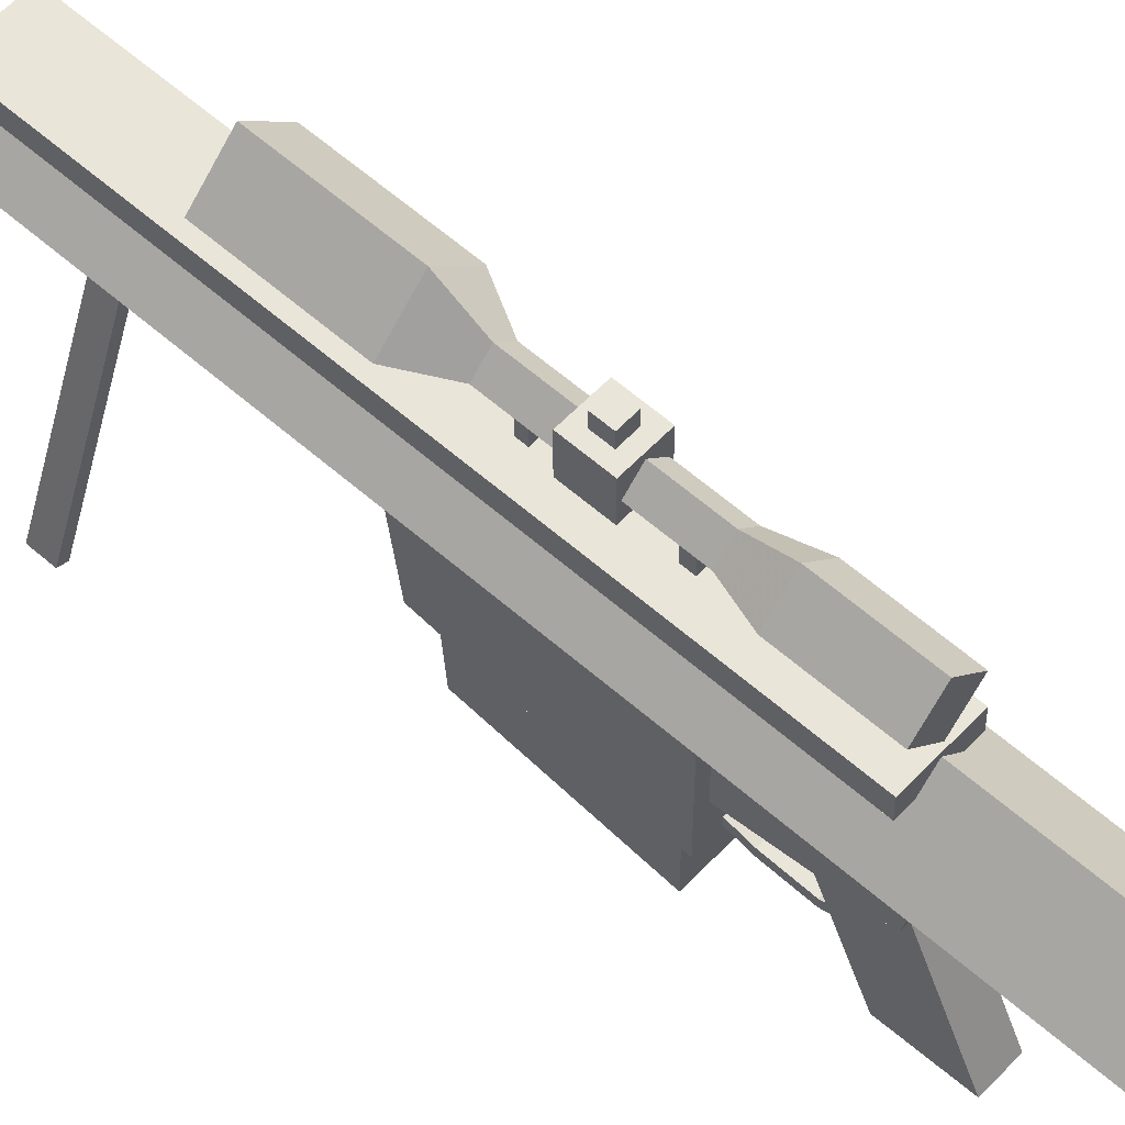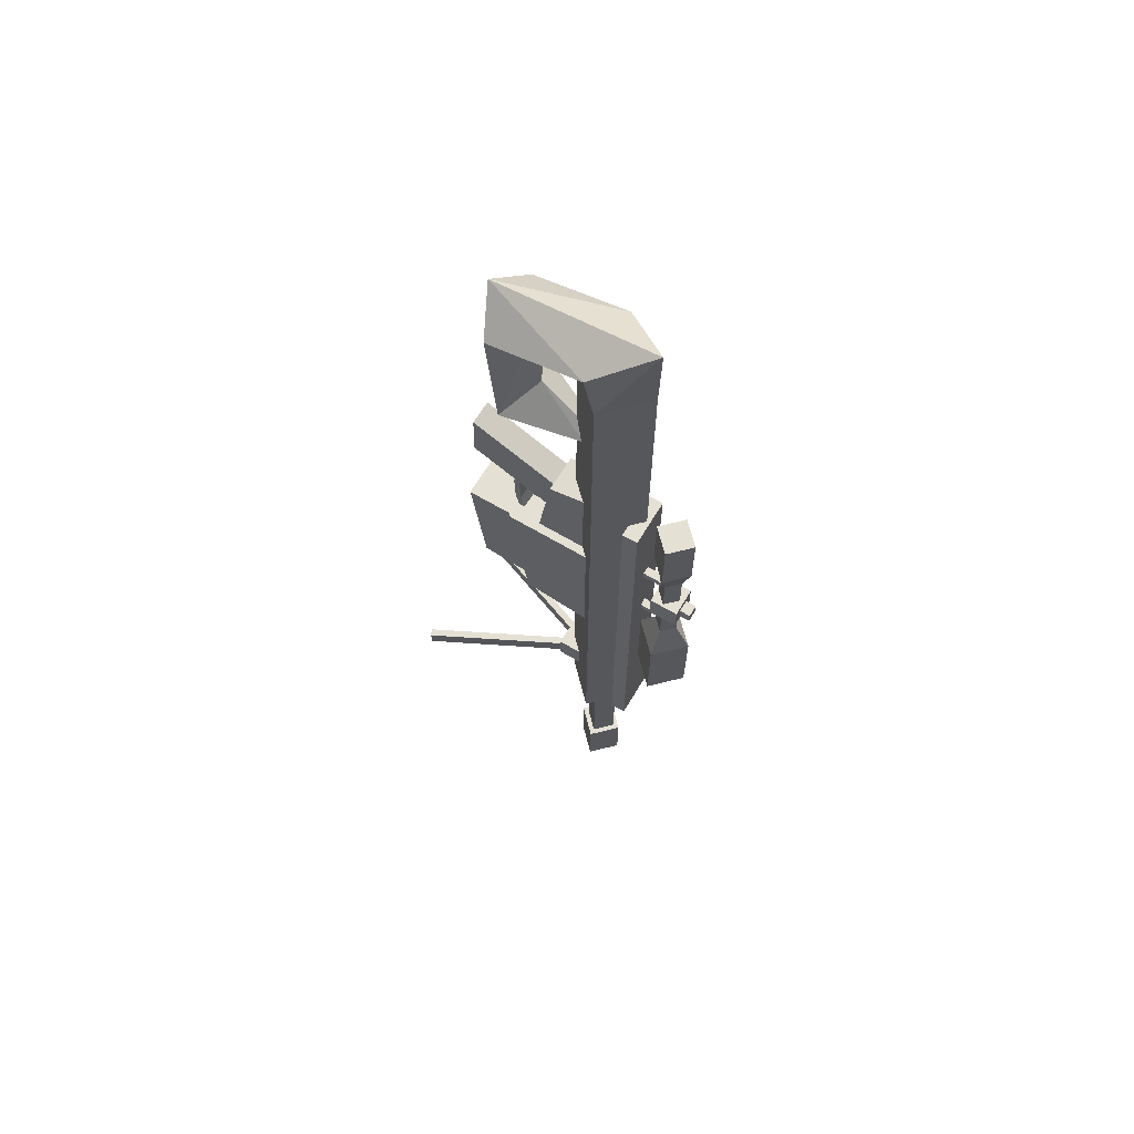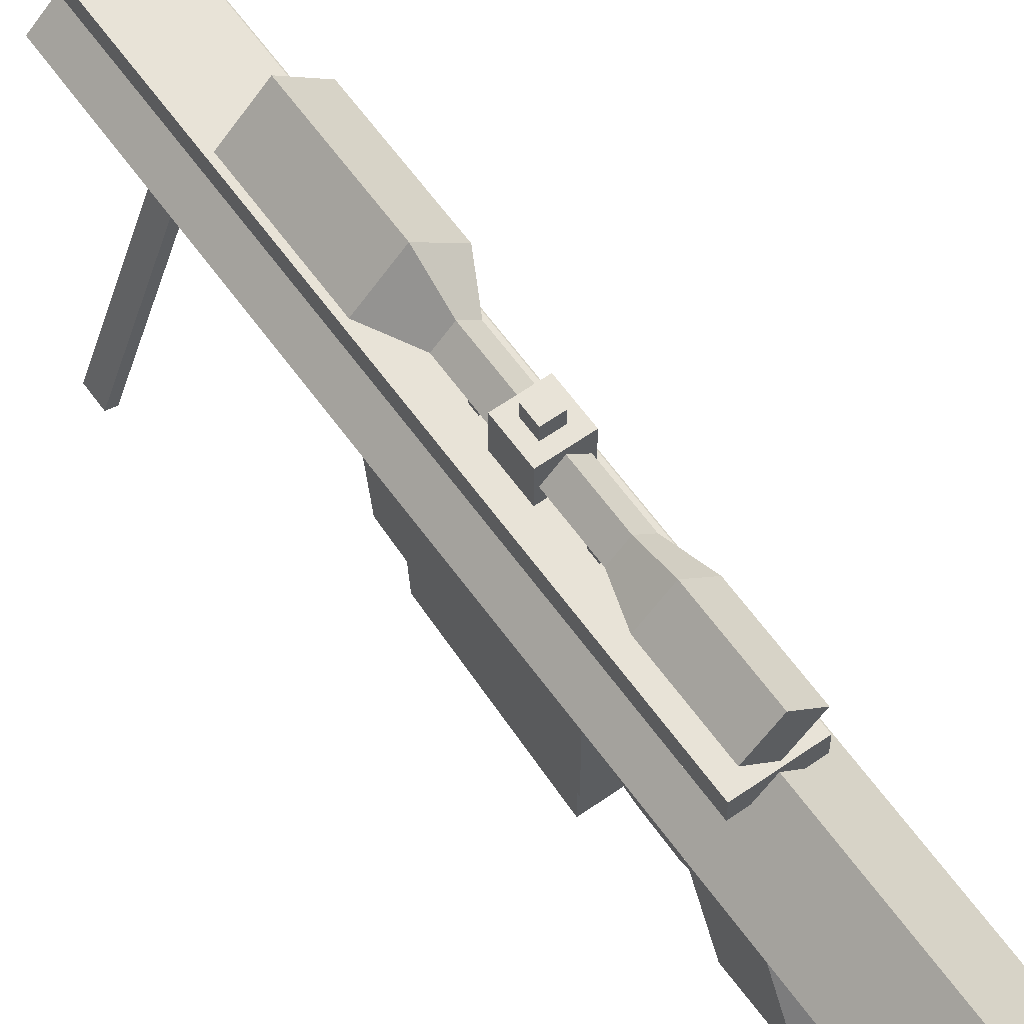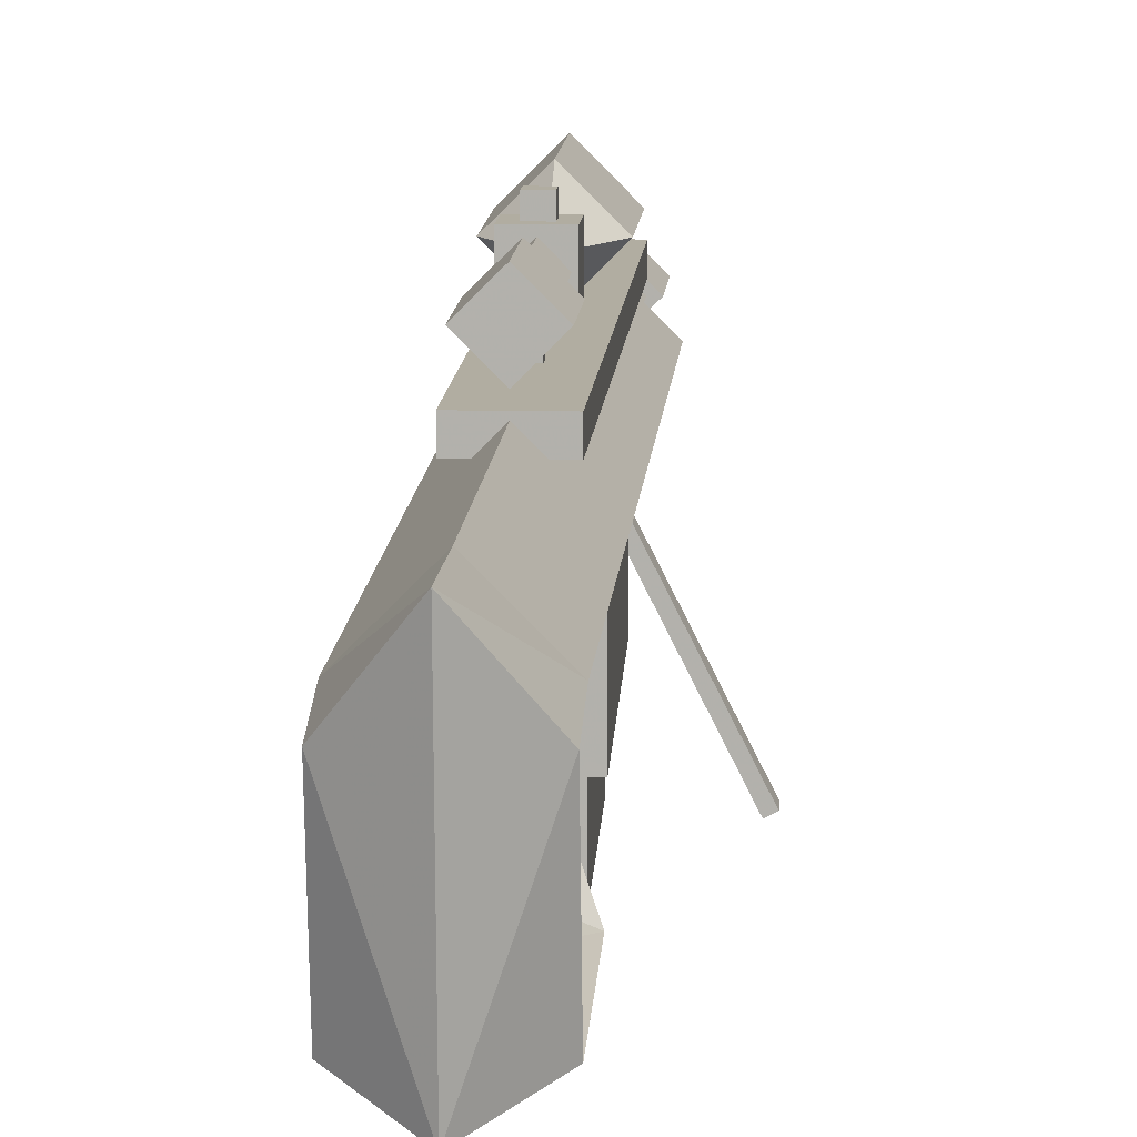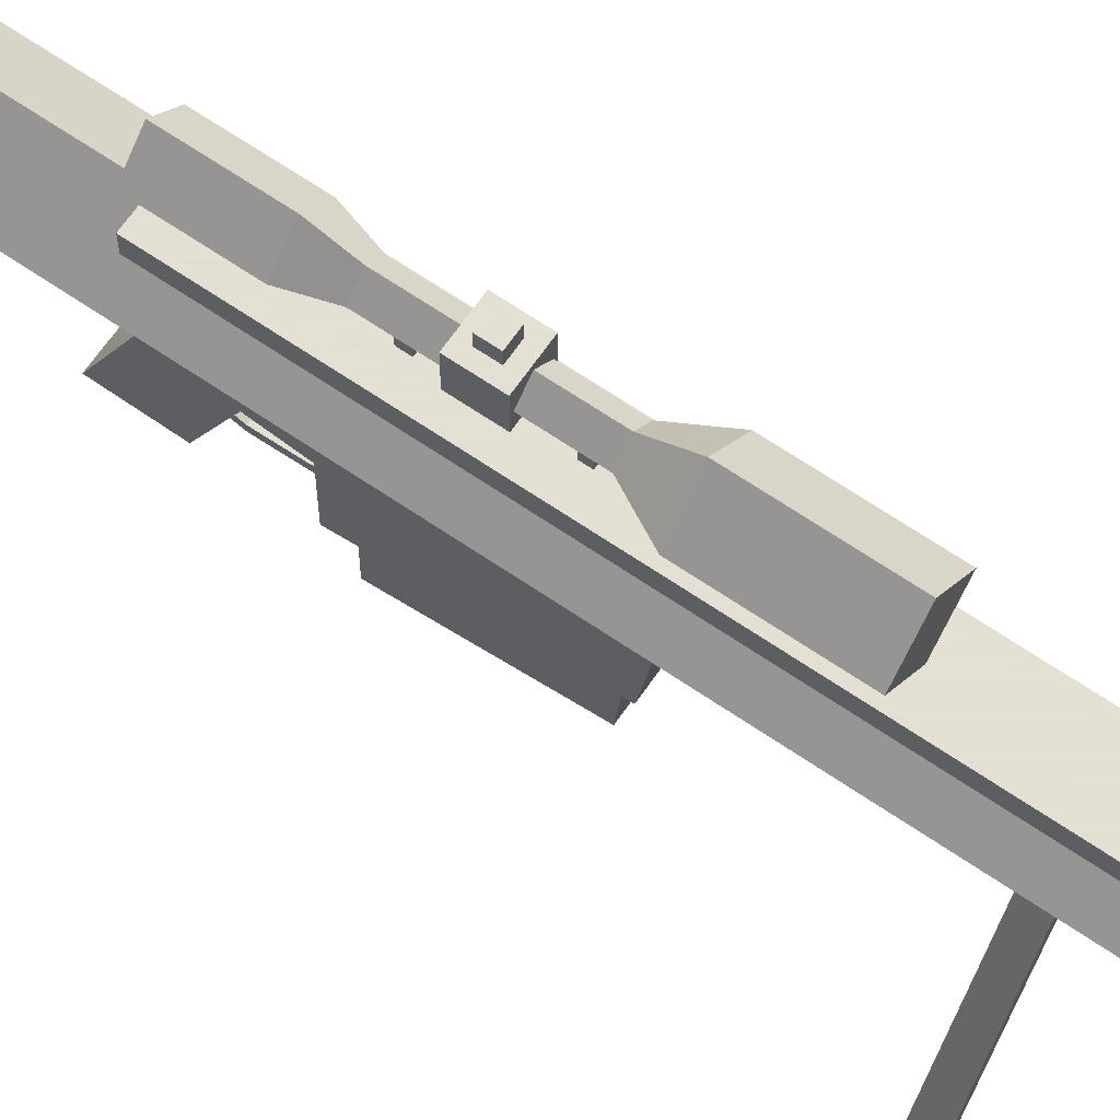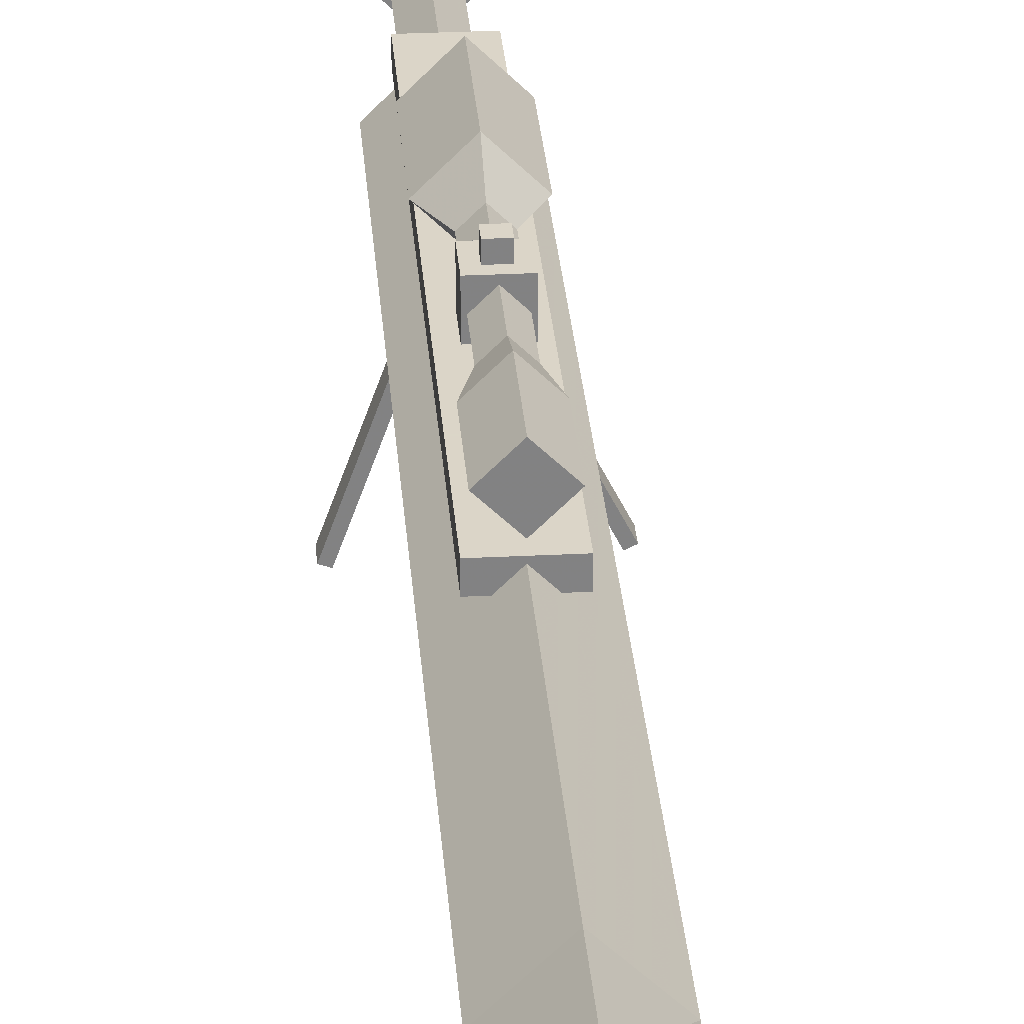
<metadata>
{"format":"obj","ext":"obj","renderer":"f3d","projection":"perspective","resolution":1024,"background":"white","views":[{"elev":57.8,"azim":-47.4,"up":"+Y"},{"elev":65.9,"azim":120.8,"up":"+Z"},{"elev":62.0,"azim":-35.6,"up":"+Y"},{"elev":10.4,"azim":3.4,"up":"+Y"},{"elev":66.2,"azim":124.5,"up":"+Y"},{"elev":29.6,"azim":-4.3,"up":"+Y"}]}
</metadata>
<code>
o Cube
v -9e-06 0.08299 -0.981
v 0.08299 9e-06 -0.981
v -3e-06 -0.05446 0.2394
v 0.02392 -0.05368 0.257
v -0.08299 -9e-06 -0.981
v 9e-06 -0.08299 -0.981
v -0.02392 -0.05368 0.257
v 3e-06 -0.05287 0.2752
v 9e-06 -0.08099 0.5451
v -9e-06 0.08652 0.6625
v -0.08299 -0.02234 0.6038
v 0.08299 -0.02232 0.6038
v 9e-06 -0.1785 0.5063
v -9e-06 -0.2664 0.6259
v -0.08299 -0.2273 0.5611
v 0.08299 -0.2274 0.5612
v -0.08299 -9e-06 0.5067
v 0.08299 9e-06 0.5067
v 9e-06 -0.08299 0.5067
v -9e-06 0.08299 0.5067
v 9e-06 -0.1596 0.3613
v -9e-06 -0.2479 0.2739
v -0.08299 -0.2065 0.3149
v 0.08299 -0.2065 0.3148
g Cube_Cube_Material.000
f 23 3 22
f 3 8 4
f 17 6 19
f 21 4 8
f 24 3 4
f 5 2 6
f 18 10 12
f 19 12 9
f 15 9 13
f 17 10 20
f 23 13 21
f 12 14 16
f 9 16 13
f 11 14 10
f 5 20 1
f 2 19 6
f 1 18 2
f 9 17 19
f 7 21 8
f 16 22 24
f 13 24 21
f 15 22 14
f 23 7 3
f 3 7 8
f 17 5 6
f 21 24 4
f 24 22 3
f 5 1 2
f 18 20 10
f 19 18 12
f 15 11 9
f 17 11 10
f 23 15 13
f 12 10 14
f 9 12 16
f 11 15 14
f 5 17 20
f 2 18 19
f 1 20 18
f 9 11 17
f 7 23 21
f 16 14 22
f 13 16 24
f 15 23 22
o Cube.001_Cube.014
v 0.05943 -0.02232 -0.5042
v 0.05943 -0.1711 -0.483
v 0.05943 -0.02232 -0.1742
v 0.05943 -0.2129 -0.1742
v -0.05943 -0.02232 -0.5042
v -0.05943 -0.1711 -0.483
v -0.05943 -0.02232 -0.1742
v -0.05943 -0.2129 -0.1742
g Cube.001_Cube.014_Material.001
f 26 25 27
f 28 27 31
f 31 29 30
f 30 29 25
f 31 27 25
f 28 32 30
f 26 27 28
f 28 31 32
f 31 30 32
f 30 25 26
f 31 25 29
f 28 30 26
o Cube.002_Cube.015
v -0.041 -0.03964 0.03821
v -0.041 -0.1201 0.01756
v -0.04098 -0.03964 -0.1773
v -0.04098 -0.1489 -0.1773
v 0.04098 -0.03964 0.03821
v 0.04098 -0.1201 0.01756
v 0.041 -0.03964 -0.1773
v 0.041 -0.1489 -0.1773
g Cube.002_Cube.015_Material.001
f 34 33 35
f 36 35 39
f 39 37 38
f 38 37 33
f 39 35 33
f 40 38 34
f 34 35 36
f 36 39 40
f 39 38 40
f 38 33 34
f 39 33 37
f 40 34 36
o Cube.003_Cube.016
v -0.02673 -0.3077 0.1004
v -0.02673 -0.0941 0.003782
v -0.02673 -0.3113 -0.01138
v -0.02673 -0.1122 -0.1015
v 0.02673 -0.3077 0.1004
v 0.02673 -0.0941 0.003782
v 0.02673 -0.3113 -0.01138
v 0.02673 -0.1122 -0.1015
g Cube.003_Cube.016_Material.000
f 42 43 41
f 44 47 43
f 47 46 45
f 46 41 45
f 47 41 43
f 44 46 48
f 42 44 43
f 44 48 47
f 47 48 46
f 46 42 41
f 47 45 41
f 44 42 46
o Cube.004_Cube.017
v 0.04311 -0.1138 -0.4685
v 0.04311 -0.2906 -0.4531
v 0.04311 -0.1413 -0.1989
v 0.04311 -0.3209 -0.1989
v -0.04311 -0.1138 -0.4685
v -0.04311 -0.2906 -0.4531
v -0.04311 -0.1413 -0.1989
v -0.04311 -0.3209 -0.1989
g Cube.004_Cube.017_Material.000
f 50 49 51
f 52 51 55
f 55 53 54
f 54 53 49
f 55 51 49
f 52 56 54
f 50 51 52
f 52 55 56
f 55 54 56
f 54 49 50
f 55 49 53
f 52 54 50
o Cube.005_Cube.018
v 2e-06 0.03725 -1.298
v 0.03725 -2e-06 -1.298
v 2e-06 0.03725 -0.9651
v 0.03725 -2e-06 -0.9651
v -0.03725 2e-06 -1.298
v -2e-06 -0.03725 -1.298
v -0.03725 2e-06 -0.9651
v -2e-06 -0.03725 -0.9651
g Cube.005_Cube.018_Material.001
f 58 57 59
f 60 59 63
f 64 63 61
f 62 61 57
f 63 59 57
f 60 64 62
f 58 59 60
f 60 63 64
f 64 61 62
f 62 57 58
f 63 57 61
f 60 62 58
o Cube.006_Cube.019
v 3e-06 0.05307 -1.428
v 0.05307 -3e-06 -1.428
v 3e-06 0.05307 -1.284
v 0.05307 -3e-06 -1.284
v -0.05307 3e-06 -1.428
v -3e-06 -0.05307 -1.428
v -0.05307 3e-06 -1.284
v -3e-06 -0.05307 -1.284
g Cube.006_Cube.019_Material.000
f 66 65 67
f 68 67 71
f 72 71 69
f 70 69 65
f 71 67 65
f 68 72 70
f 66 67 68
f 68 71 72
f 72 69 70
f 70 65 66
f 71 65 69
f 68 70 66
o Cube.007_Cube.020
v 3e-06 0.2122 -0.7004
v 0.06177 0.1505 -0.7004
v 2e-06 0.1953 0.01003
v 0.04485 0.1505 0.01003
v -0.06177 0.1505 -0.7004
v -3e-06 0.0887 -0.7004
v -0.04485 0.1505 0.01003
v -2e-06 0.1056 0.01003
v 1e-06 0.1769 -0.193
v 0.02646 0.1505 -0.193
v -0.02646 0.1505 -0.193
v -1e-06 0.124 -0.193
v 1e-06 0.1769 -0.4362
v -1e-06 0.124 -0.4362
v 0.02646 0.1505 -0.4362
v -0.02646 0.1505 -0.4362
v 0.04485 0.1505 -0.1324
v -0.04485 0.1505 -0.1324
v 2e-06 0.1953 -0.1324
v -2e-06 0.1056 -0.1324
v 3e-06 0.2122 -0.5018
v -3e-06 0.0887 -0.5018
v 0.06177 0.1505 -0.5018
v -0.06177 0.1505 -0.5018
g Cube.007_Cube.020_Material.000
f 89 91 75
f 76 75 79
f 94 96 77
f 78 77 73
f 96 93 73
f 95 94 78
f 92 84 82
f 90 91 81
f 92 90 83
f 87 85 81
f 95 93 85
f 82 84 86
f 83 81 85
f 84 83 88
f 80 79 90
f 79 75 91
f 76 80 92
f 82 81 91
f 74 73 93
f 86 94 95
f 88 85 93
f 86 88 96
f 89 75 76
f 76 79 80
f 94 77 78
f 78 73 74
f 96 73 77
f 95 78 74
f 92 82 89
f 90 81 83
f 92 83 84
f 87 81 82
f 95 85 87
f 82 86 87
f 83 85 88
f 84 88 86
f 80 90 92
f 79 91 90
f 76 92 89
f 82 91 89
f 74 93 95
f 86 95 87
f 88 93 96
f 86 96 94
o Cube.008_Cube.021
v -0.008906 0.05873 -0.2229
v -0.008906 0.1362 -0.2229
v -0.008906 0.05873 -0.2402
v -0.008906 0.1362 -0.2402
v 0.008906 0.05873 -0.2229
v 0.008906 0.1362 -0.2229
v 0.008906 0.05873 -0.2402
v 0.008906 0.1362 -0.2402
g Cube.008_Cube.021_Material.001
f 98 99 97
f 100 103 99
f 104 101 103
f 102 97 101
f 103 97 99
f 100 102 104
f 98 100 99
f 100 104 103
f 104 102 101
f 102 98 97
f 103 101 97
f 100 98 102
o Cube.009_Cube.022
v -0.008906 0.05873 -0.4074
v -0.008906 0.1362 -0.4074
v -0.008906 0.05873 -0.3927
v -0.008906 0.1362 -0.3927
v 0.008906 0.05873 -0.4074
v 0.008906 0.1362 -0.4074
v 0.008906 0.05873 -0.3927
v 0.008906 0.1362 -0.3927
g Cube.009_Cube.022_Material.001
f 106 105 107
f 108 107 111
f 112 111 109
f 110 109 105
f 111 107 105
f 108 112 110
f 106 107 108
f 108 111 112
f 112 109 110
f 110 105 106
f 111 105 109
f 108 110 106
o Cube.010_Cube.023
v 0.03169 0.1863 -0.3464
v 0.03169 0.123 -0.3464
v 0.03169 0.1863 -0.283
v 0.03169 0.123 -0.283
v -0.03169 0.1863 -0.3464
v -0.03169 0.123 -0.3464
v -0.03169 0.1863 -0.283
v -0.03169 0.123 -0.283
g Cube.010_Cube.023_Material.001
f 114 113 115
f 116 115 119
f 120 119 117
f 118 117 113
f 119 115 113
f 116 120 118
f 114 115 116
f 116 119 120
f 120 117 118
f 118 113 114
f 119 113 117
f 116 118 114
o Cube.011_Cube.024
v 0.01358 0.2101 -0.3283
v 0.01358 0.1829 -0.3283
v 0.01358 0.2101 -0.3011
v 0.01358 0.1829 -0.3011
v -0.01358 0.2101 -0.3283
v -0.01358 0.1829 -0.3283
v -0.01358 0.2101 -0.3011
v -0.01358 0.1829 -0.3011
g Cube.011_Cube.024_Material.000
f 122 121 123
f 124 123 127
f 128 127 125
f 126 125 121
f 127 123 121
f 124 128 126
f 122 123 124
f 124 127 128
f 128 125 126
f 126 121 122
f 127 121 125
f 124 126 122
o Cube.012_Cube.025
v -0.05171 0.05551 0.009429
v -0.05171 0.09004 0.009429
v -0.05171 0.05551 -0.983
v -0.05171 0.09004 -0.983
v 0.05171 0.05551 0.009429
v 0.05171 0.09004 0.009429
v 0.05171 0.05551 -0.983
v 0.05171 0.09004 -0.983
g Cube.012_Cube.025_Material.001
f 130 131 129
f 132 135 131
f 136 133 135
f 134 129 133
f 135 129 131
f 132 134 136
f 130 132 131
f 132 136 135
f 136 134 133
f 134 130 129
f 135 133 129
f 132 130 134
o Cube.013_Cube.026
v 0.03169 -0.04013 -0.8735
v 0.03169 -0.1035 -0.8735
v 0.03169 -0.04013 -0.8101
v 0.03169 -0.1035 -0.8101
v -0.03169 -0.04013 -0.8735
v -0.03169 -0.1035 -0.8735
v -0.03169 -0.04013 -0.8101
v -0.03169 -0.1035 -0.8101
g Cube.013_Cube.026_Material.001
f 138 137 139
f 140 139 143
f 144 143 141
f 142 141 137
f 143 139 137
f 140 144 142
f 138 139 140
f 140 143 144
f 144 141 142
f 142 137 138
f 143 137 141
f 140 142 138
o Cube.014_Cube.027
v 0.02456 -0.09165 -0.8602
v 0.1738 -0.3856 -0.8602
v 0.02456 -0.09165 -0.8234
v 0.1738 -0.3856 -0.8234
v 0.01061 -0.09874 -0.8602
v 0.1598 -0.3927 -0.8602
v 0.01061 -0.09874 -0.8234
v 0.1598 -0.3927 -0.8234
g Cube.014_Cube.027_Material.001
f 146 145 147
f 148 147 151
f 152 151 149
f 150 149 145
f 151 147 145
f 148 152 150
f 146 147 148
f 148 151 152
f 152 149 150
f 150 145 146
f 151 145 149
f 148 150 146
o Cube.015_Cube.028
v -0.01132 -0.08976 -0.8602
v -0.1231 -0.3999 -0.8602
v -0.01132 -0.08976 -0.8234
v -0.1231 -0.3999 -0.8234
v -0.02604 -0.08445 -0.8602
v -0.1378 -0.3946 -0.8602
v -0.02604 -0.08445 -0.8234
v -0.1378 -0.3946 -0.8234
g Cube.015_Cube.028_Material.001
f 154 153 155
f 156 155 159
f 160 159 157
f 158 157 153
f 159 155 153
f 156 160 158
f 154 155 156
f 156 159 160
f 160 157 158
f 158 153 154
f 159 153 157
f 156 158 154
o Cube.016_Cube.029
v 0.02319 -0.1929 -0.1849
v 0.02319 -0.2063 -0.1849
v 0.02319 -0.1985 -0.05642
v 0.02319 -0.2108 -0.05098
v -0.02319 -0.1929 -0.1849
v -0.02319 -0.2063 -0.1849
v -0.02319 -0.1985 -0.05642
v -0.02319 -0.2108 -0.05098
v 0.02319 -0.2035 -0.1391
v 0.02319 -0.2169 -0.1399
v -0.02319 -0.2035 -0.1391
v -0.02319 -0.2169 -0.1399
v 0.02319 -0.219 -0.07472
v -0.02319 -0.2056 -0.07472
v 0.02319 -0.2056 -0.07472
v -0.02319 -0.219 -0.07472
g Cube.016_Cube.029_Material.000
f 175 163 164
f 164 163 167
f 171 165 166
f 166 165 161
f 171 169 161
f 170 172 166
f 173 176 172
f 174 175 169
f 174 171 172
f 162 161 169
f 168 167 174
f 167 163 175
f 164 168 176
f 170 169 175
f 175 164 173
f 164 167 168
f 171 166 172
f 166 161 162
f 171 161 165
f 170 166 162
f 173 172 170
f 174 169 171
f 174 172 176
f 162 169 170
f 168 174 176
f 167 175 174
f 164 176 173
f 170 175 173
o Cube.017_Cube.030
v -0.004161 -0.1815 -0.1376
v -0.009235 -0.1258 -0.09793
v -0.004161 -0.1864 -0.13
v -0.009235 -0.1367 -0.08108
v 0.004161 -0.1815 -0.1376
v 0.009235 -0.1258 -0.09793
v 0.004161 -0.1864 -0.13
v 0.009235 -0.1367 -0.08108
v -0.009235 -0.1545 -0.1164
v -0.009235 -0.1654 -0.09956
v 0.009235 -0.1654 -0.09956
v 0.009235 -0.1545 -0.1164
g Cube.017_Cube.030_Material.001
f 178 185 186
f 180 186 187
f 184 187 188
f 182 188 185
f 183 179 177
f 180 184 182
f 188 181 177
f 183 181 188
f 186 179 183
f 185 177 179
f 178 186 180
f 180 187 184
f 184 188 182
f 182 185 178
f 183 177 181
f 180 182 178
f 188 177 185
f 183 188 187
f 186 183 187
f 185 179 186
o Cube.018_Cube.031
v -0.002128 -0.002128 -1.377
v -0.002128 0.002128 -1.377
v -0.002128 -0.002128 -1.381
v -0.002128 0.002128 -1.381
v 0.002128 -0.002128 -1.377
v 0.002128 0.002128 -1.377
v 0.002128 -0.002128 -1.381
v 0.002128 0.002128 -1.381
g Cube.018_Cube.031_None
f 190 191 189
f 192 195 191
f 196 193 195
f 194 189 193
f 195 189 191
f 192 194 196
f 190 192 191
f 192 196 195
f 196 194 193
f 194 190 189
f 195 193 189
f 192 190 194

</code>
